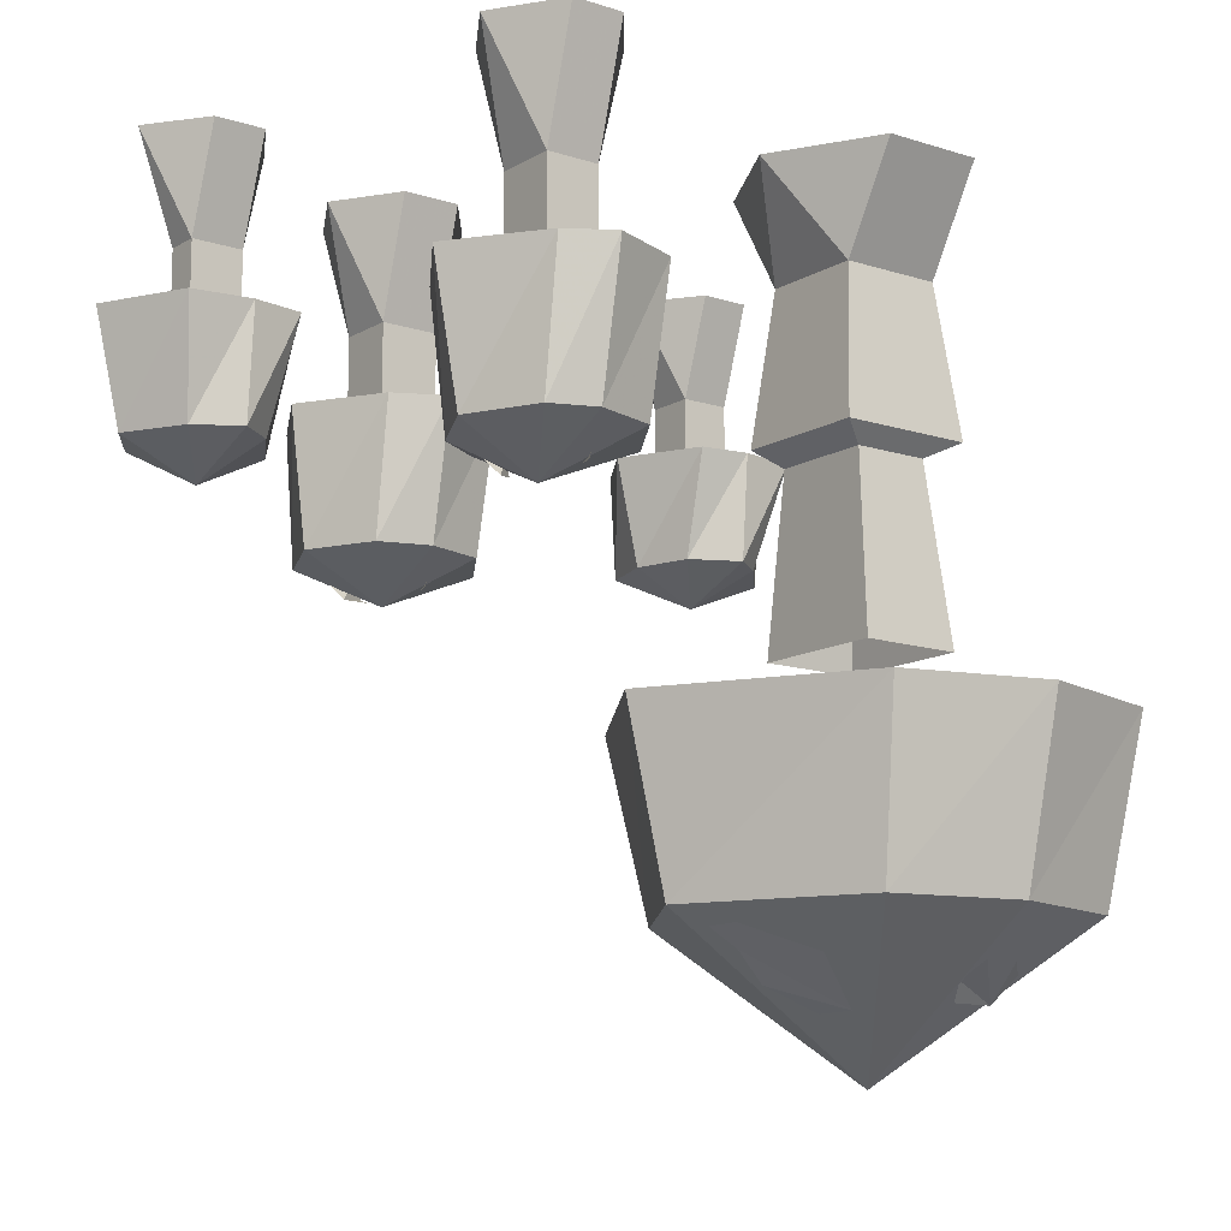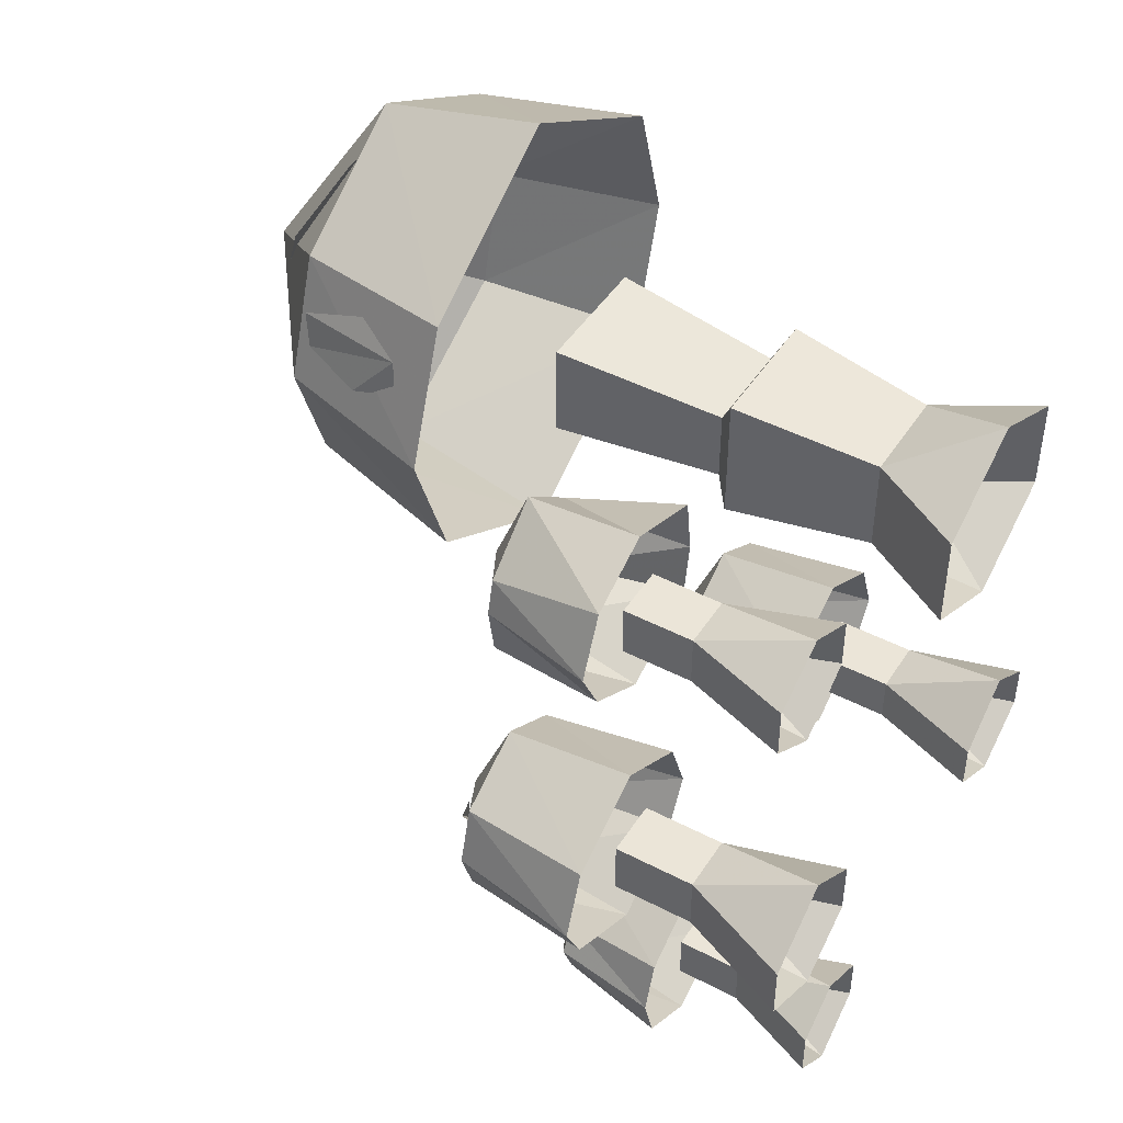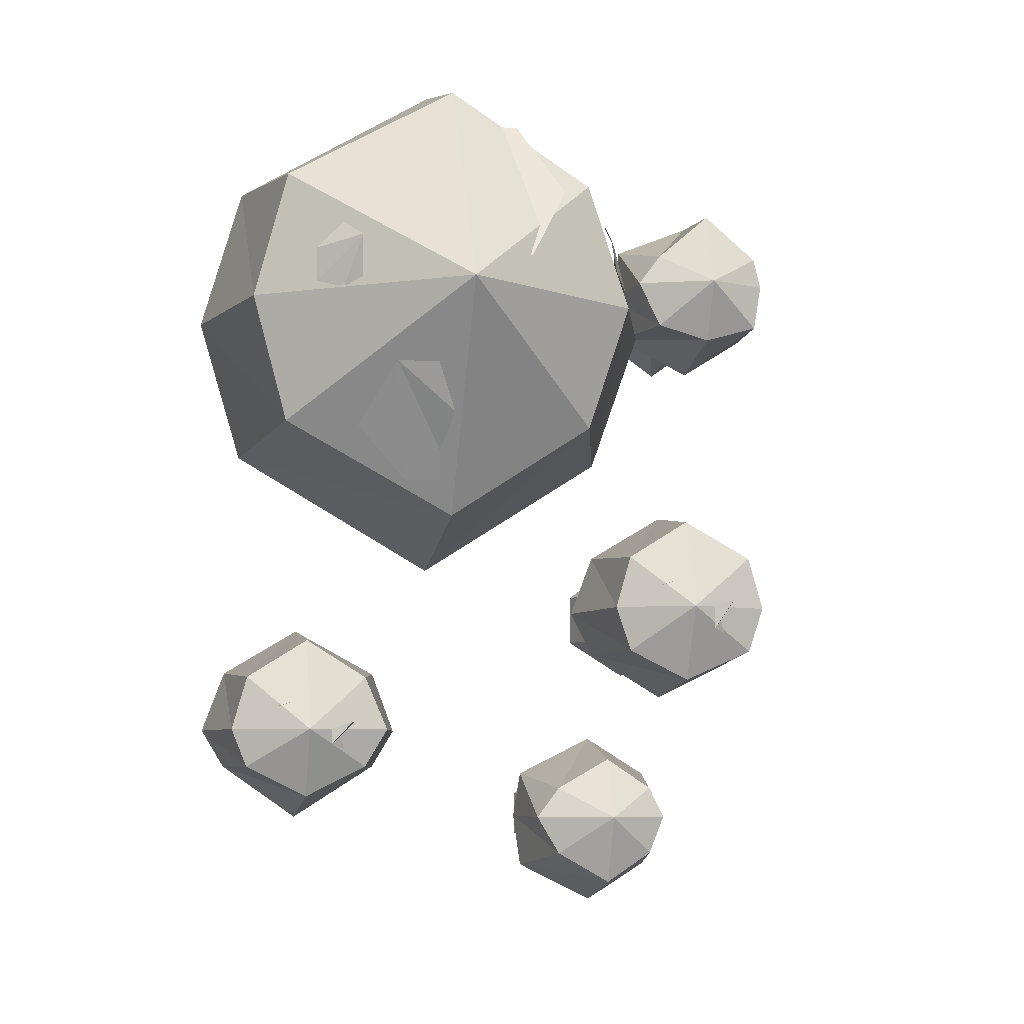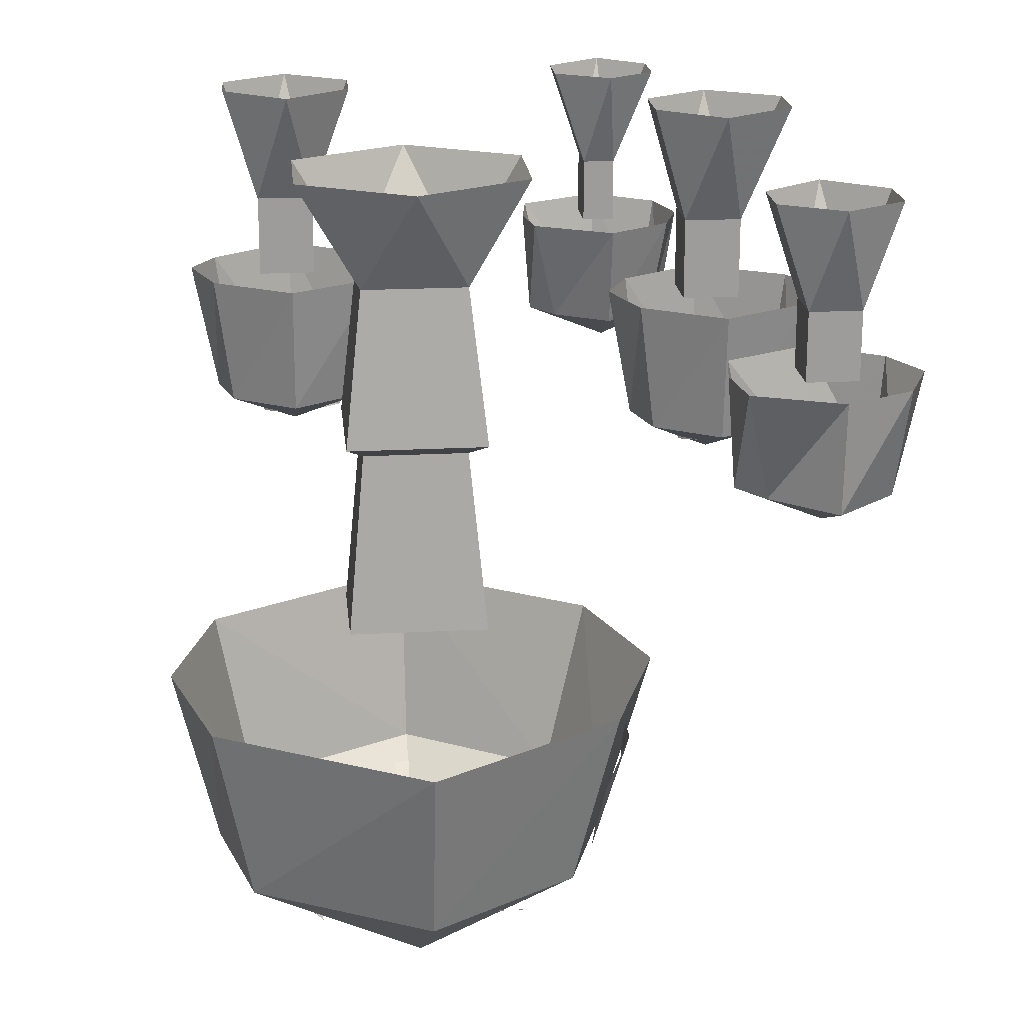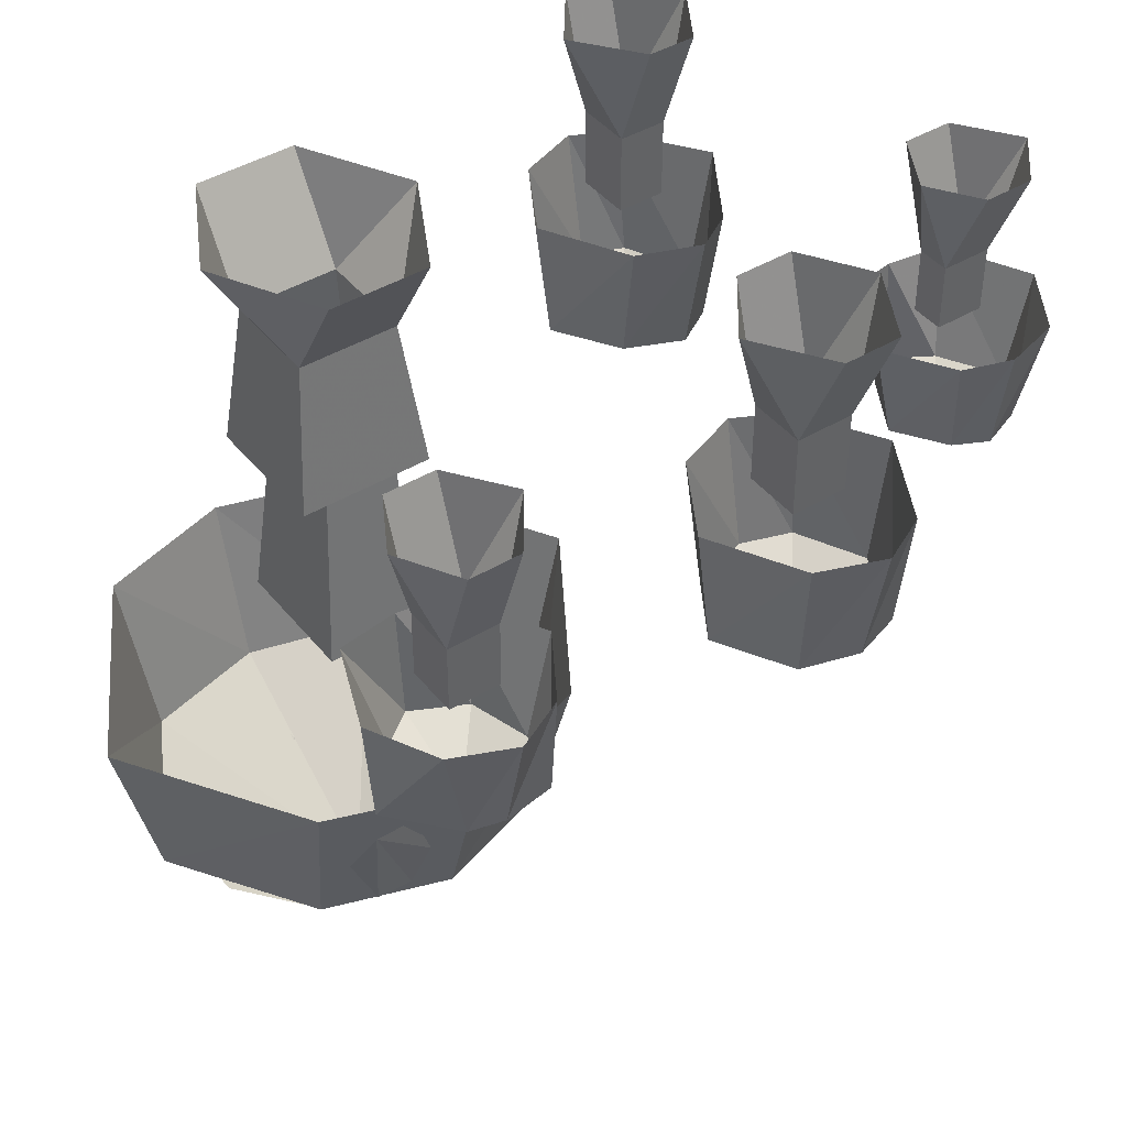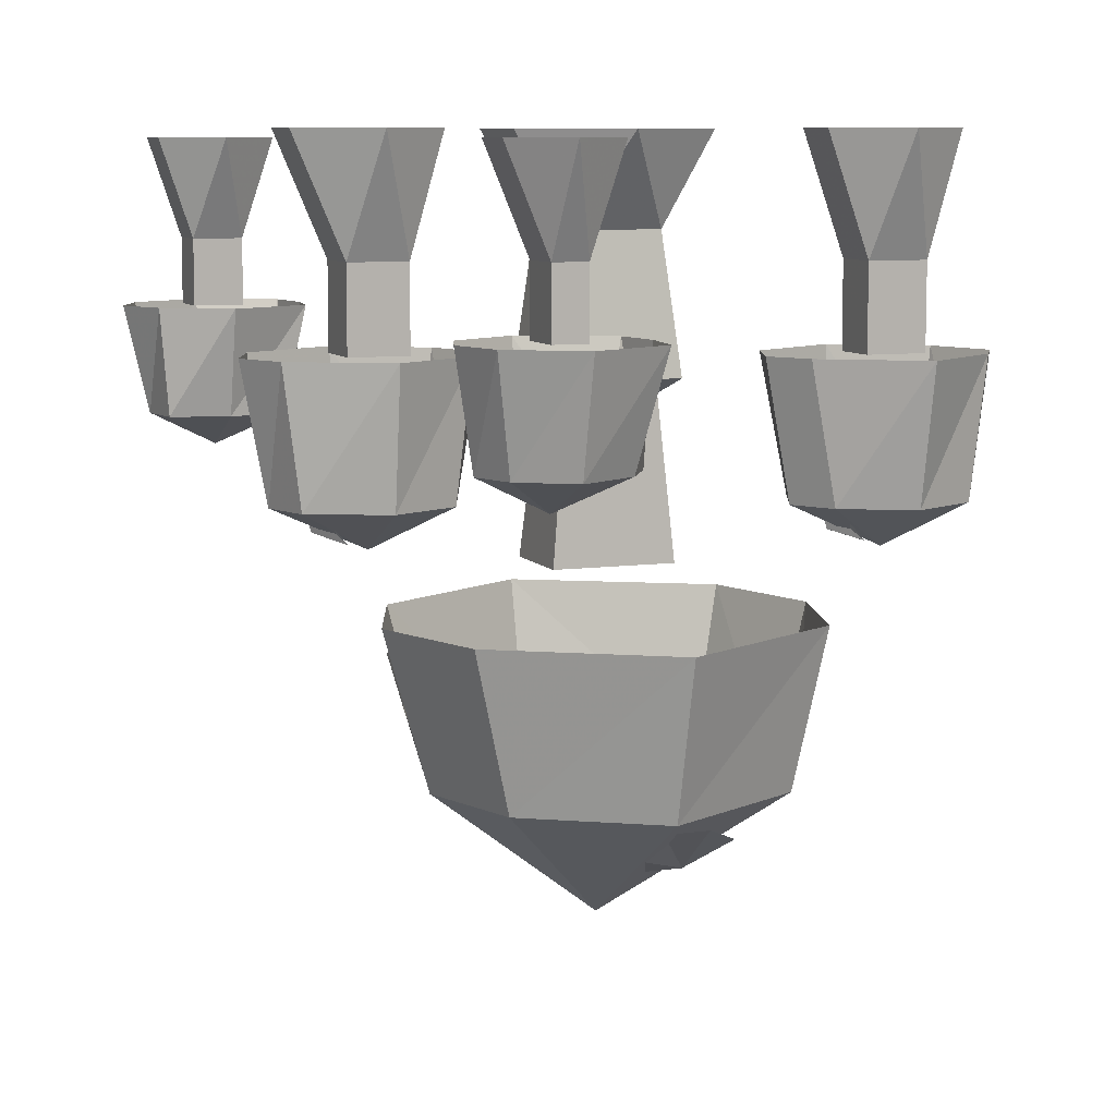
<metadata>
{"format":"obj","ext":"obj","renderer":"f3d","projection":"perspective","resolution":1024,"background":"white","views":[{"elev":-12.5,"azim":-127.0,"up":"+Y"},{"elev":45.7,"azim":121.0,"up":"+Z"},{"elev":-6.0,"azim":-10.8,"up":"+Z"},{"elev":20.3,"azim":-5.6,"up":"+Y"},{"elev":43.1,"azim":54.4,"up":"+Y"},{"elev":8.5,"azim":159.1,"up":"+Y"}]}
</metadata>
<code>
o object/mushroom/7
v 2 -40 3
v 10 -40 8
v 10 -24 10
v 0 -24 4
v 0 -40 -4
v 10 -45 -4
v 19 -40 3
v 21 -24 4
v 21 -40 -4
v 24 -24 -4
v -3 -24 -4
v 2 -40 -10
v 10 -40 -14
v 19 -40 -10
v 21 -24 -10
v 10 -24 -16
v 0 -24 -10
v 13 -14 0
v 13 -14 -7
v 19 0 -7
v 19 0 0
v 10 0 6
v 6 -14 0
v 6 -24 0
v 13 -24 0
v 13 -24 -7
v 6 -14 -7
v 10 0 -12
v 2 0 0
v 6 -24 -7
v 2 0 -7
v 13 -44 -7
v 16 -41 -8
v 17 -40 -5
v 17 -40 -3
v 16 -43 -3
v 13 -44 -4
v 9 -43 0
v 6 -40 3
v 5 -40 3
v 4 -40 0
v 5 -41 -1
v 6 -43 -1
v 8 -34 47
v 15 -34 53
v 15 -21 54
v 5 -21 50
v 5 -34 43
v 15 -38 43
v 22 -34 47
v 23 -21 50
v 23 -34 43
v 26 -21 43
v 4 -21 43
v 8 -34 37
v 15 -34 35
v 22 -34 37
v 23 -21 37
v 15 -21 32
v 5 -21 37
v 18 -13 46
v 18 -13 40
v 22 -1 40
v 22 -1 46
v 15 -1 50
v 12 -13 46
v 12 -21 46
v 18 -21 46
v 18 -21 40
v 12 -13 40
v 15 -1 35
v 8 -1 46
v 12 -21 40
v 8 -1 40
v -7 -34 -29
v 0 -34 -25
v 0 -21 -22
v -10 -21 -27
v -10 -34 -33
v 0 -38 -33
v 6 -34 -29
v 8 -21 -27
v 8 -34 -33
v 10 -21 -33
v -11 -21 -33
v -7 -34 -38
v 0 -34 -42
v 6 -34 -38
v 8 -21 -40
v 0 -21 -45
v -10 -21 -40
v 1 -13 -30
v 1 -13 -36
v 6 -1 -36
v 6 -1 -30
v 0 -1 -26
v -3 -13 -30
v -3 -21 -30
v 1 -21 -30
v 1 -21 -36
v -3 -13 -36
v 0 -1 -41
v -7 -1 -30
v -3 -21 -36
v -7 -1 -36
v -51 -40 -14
v -43 -40 -9
v -43 -24 -7
v -53 -24 -13
v -53 -40 -21
v -43 -45 -21
v -35 -40 -14
v -32 -24 -13
v -32 -40 -21
v -29 -24 -21
v -56 -24 -21
v -51 -40 -26
v -43 -40 -30
v -35 -40 -26
v -32 -24 -26
v -43 -24 -33
v -53 -24 -26
v -40 -14 -17
v -40 -14 -23
v -35 0 -23
v -35 0 -17
v -43 0 -11
v -47 -14 -17
v -47 -24 -17
v -40 -24 -17
v -40 -24 -23
v -47 -14 -23
v -43 0 -28
v -51 0 -17
v -47 -24 -23
v -51 0 -23
v -40 -44 -23
v -37 -41 -24
v -36 -40 -22
v -36 -40 -20
v -37 -43 -20
v -40 -44 -21
v -44 -43 -17
v -47 -40 -14
v -48 -40 -14
v -49 -40 -17
v -48 -41 -18
v -47 -43 -18
v -13 -81 15
v -30 -81 4
v -30 -60 -1
v -8 -60 13
v -8 -81 30
v -30 -98 30
v -50 -81 15
v -54 -60 13
v -54 -81 30
v -59 -60 30
v -2 -60 30
v -13 -81 45
v -30 -81 56
v -50 -81 45
v -54 -60 47
v -30 -60 61
v -8 -60 47
v -38 -91 21
v -42 -86 14
v -36 -83 8
v -30 -83 8
v -30 -88 15
v -31 -91 21
v -24 -32 34
v -24 -32 25
v -22 -30 22
v -22 -30 38
v -36 -32 34
v -38 -53 36
v -22 -53 36
v -22 -53 24
v -36 -32 25
v -38 -30 22
v -36 -12 24
v -24 -12 24
v -24 -12 36
v -38 -30 38
v -38 -53 24
v -36 -12 36
v -43 0 36
v -43 0 24
v -30 0 17
v -17 0 24
v -17 0 36
v -30 0 43
v -28 -87 17
v -26 -84 13
v -22 -83 14
v -20 -83 18
v -22 -86 21
v -25 -87 21
v -6 -65 41
v -9 -71 43
v -10 -80 39
v -9 -79 35
v -6 -71 34
v -6 -65 36
v -22 -91 34
v -17 -86 43
v -22 -81 52
v -30 -81 52
v -32 -86 45
v -29 -90 35
v -42 -90 36
v -44 -87 38
v -47 -86 35
v -47 -86 31
v -44 -88 30
v -42 -90 31
f 1 2 3
f 1 3 4
f 1 4 5
f 1 5 6
f 1 6 2
f 2 6 7
f 2 7 8
f 2 8 3
f 7 9 10
f 7 10 8
f 5 4 11
f 5 11 12
f 5 12 6
f 6 12 13
f 6 13 14
f 6 14 9
f 6 9 7
f 9 14 15
f 9 15 10
f 14 13 16
f 14 16 15
f 13 12 17
f 13 17 16
f 12 11 17
f 18 19 20
f 18 20 21
f 18 21 22
f 18 22 23
f 18 23 24
f 18 24 25
f 18 25 19
f 19 25 26
f 19 26 27
f 19 27 28
f 19 28 20
f 22 29 23
f 23 29 27
f 23 27 30
f 23 30 24
f 29 31 27
f 27 31 28
f 26 30 27
f 32 33 34
f 32 34 35
f 32 35 36
f 32 36 37
f 38 39 40
f 38 40 41
f 38 41 42
f 38 42 43
f 44 45 46
f 44 46 47
f 44 47 48
f 44 48 49
f 44 49 45
f 45 49 50
f 45 50 51
f 45 51 46
f 50 52 53
f 50 53 51
f 48 47 54
f 48 54 55
f 48 55 49
f 49 55 56
f 49 56 57
f 49 57 52
f 49 52 50
f 52 57 58
f 52 58 53
f 57 56 59
f 57 59 58
f 56 55 60
f 56 60 59
f 55 54 60
f 61 62 63
f 61 63 64
f 61 64 65
f 61 65 66
f 61 66 67
f 61 67 68
f 61 68 62
f 62 68 69
f 62 69 70
f 62 70 71
f 62 71 63
f 65 72 66
f 66 72 70
f 66 70 73
f 66 73 67
f 72 74 70
f 70 74 71
f 69 73 70
f 75 76 77
f 75 77 78
f 75 78 79
f 75 79 80
f 75 80 76
f 76 80 81
f 76 81 82
f 76 82 77
f 81 83 84
f 81 84 82
f 79 78 85
f 79 85 86
f 79 86 80
f 80 86 87
f 80 87 88
f 80 88 83
f 80 83 81
f 83 88 89
f 83 89 84
f 88 87 90
f 88 90 89
f 87 86 91
f 87 91 90
f 86 85 91
f 92 93 94
f 92 94 95
f 92 95 96
f 92 96 97
f 92 97 98
f 92 98 99
f 92 99 93
f 93 99 100
f 93 100 101
f 93 101 102
f 93 102 94
f 96 103 97
f 97 103 101
f 97 101 104
f 97 104 98
f 103 105 101
f 101 105 102
f 100 104 101
f 106 107 108
f 106 108 109
f 106 109 110
f 106 110 111
f 106 111 107
f 107 111 112
f 107 112 113
f 107 113 108
f 112 114 115
f 112 115 113
f 110 109 116
f 110 116 117
f 110 117 111
f 111 117 118
f 111 118 119
f 111 119 114
f 111 114 112
f 114 119 120
f 114 120 115
f 119 118 121
f 119 121 120
f 118 117 122
f 118 122 121
f 117 116 122
f 123 124 125
f 123 125 126
f 123 126 127
f 123 127 128
f 123 128 129
f 123 129 130
f 123 130 124
f 124 130 131
f 124 131 132
f 124 132 133
f 124 133 125
f 127 134 128
f 128 134 132
f 128 132 135
f 128 135 129
f 134 136 132
f 132 136 133
f 131 135 132
f 137 138 139
f 137 139 140
f 137 140 141
f 137 141 142
f 143 144 145
f 143 145 146
f 143 146 147
f 143 147 148
f 149 150 151
f 149 151 152
f 149 152 153
f 149 153 154
f 149 154 150
f 150 154 155
f 150 155 156
f 150 156 151
f 155 157 158
f 155 158 156
f 153 152 159
f 153 159 160
f 153 160 154
f 154 160 161
f 154 161 162
f 154 162 157
f 154 157 155
f 157 162 163
f 157 163 158
f 162 161 164
f 162 164 163
f 161 160 165
f 161 165 164
f 160 159 165
f 166 167 168
f 166 168 169
f 166 169 170
f 166 170 171
f 172 173 174
f 172 174 175
f 172 175 176
f 172 176 177
f 172 177 178
f 172 178 173
f 173 178 179
f 173 179 180
f 173 180 181
f 173 181 174
f 174 181 182
f 174 182 183
f 174 183 175
f 175 183 184
f 175 184 185
f 175 185 176
f 176 185 180
f 176 180 186
f 176 186 177
f 180 185 181
f 181 185 187
f 181 187 182
f 182 187 188
f 182 188 189
f 182 189 190
f 182 190 183
f 183 190 191
f 183 191 184
f 184 191 192
f 184 192 193
f 184 193 187
f 184 187 185
f 179 186 180
f 187 193 188
f 194 195 196
f 194 196 197
f 194 197 198
f 194 198 199
f 200 201 202
f 200 202 203
f 200 203 204
f 200 204 205
f 206 207 208
f 206 208 209
f 206 209 210
f 206 210 211
f 212 213 214
f 212 214 215
f 212 215 216
f 212 216 217

</code>
